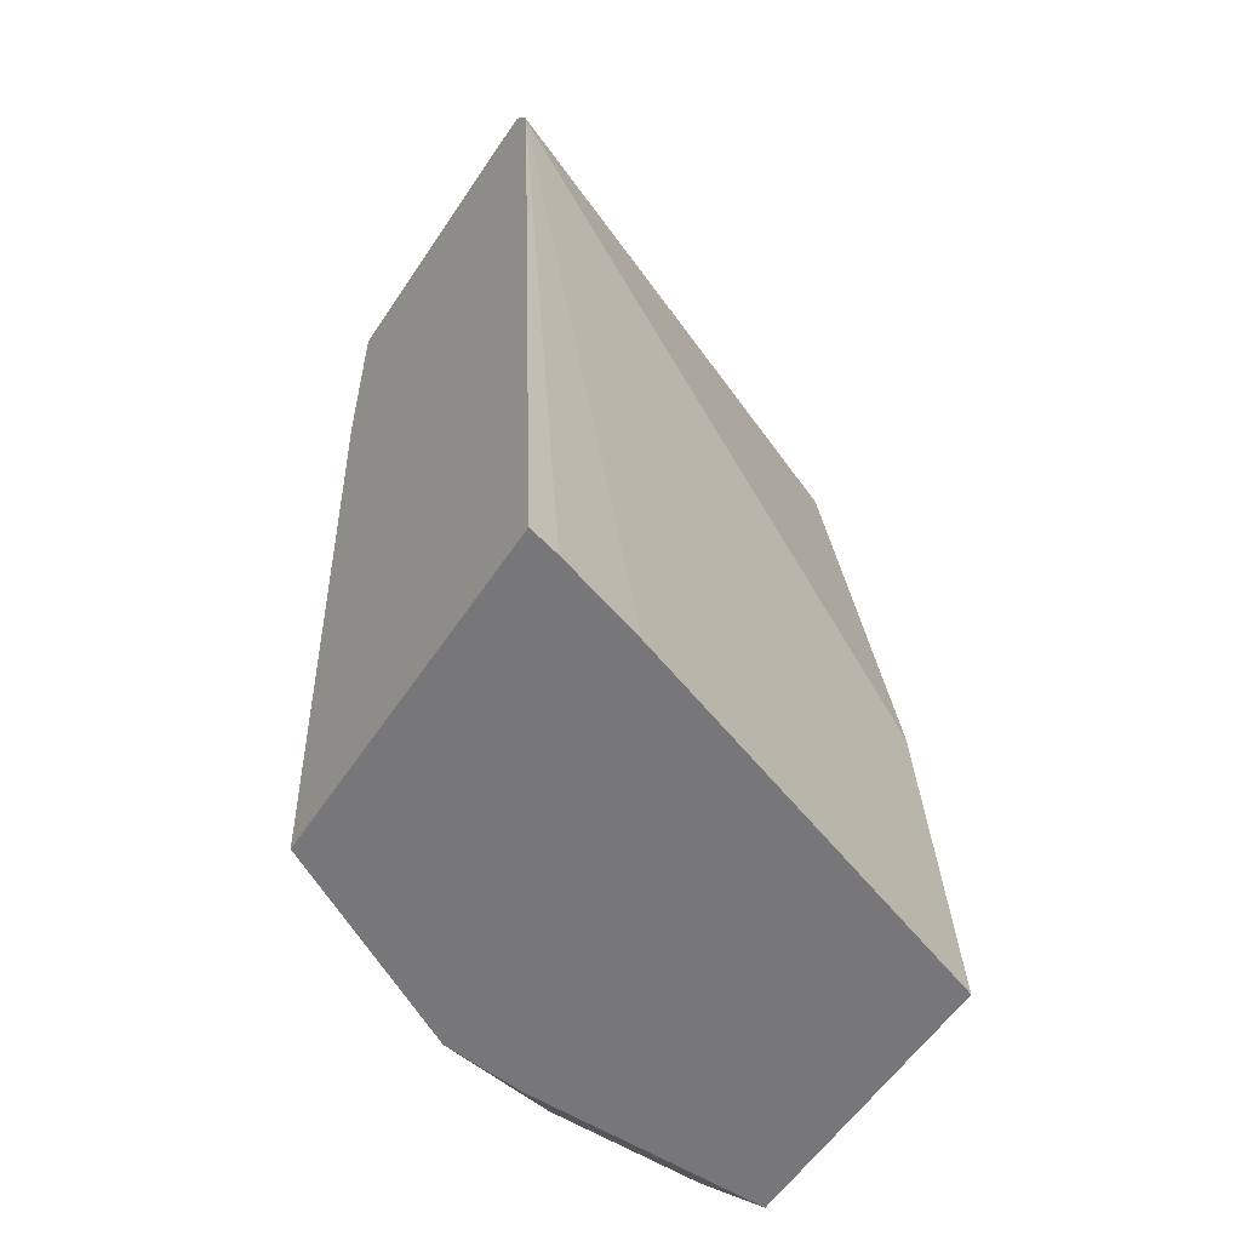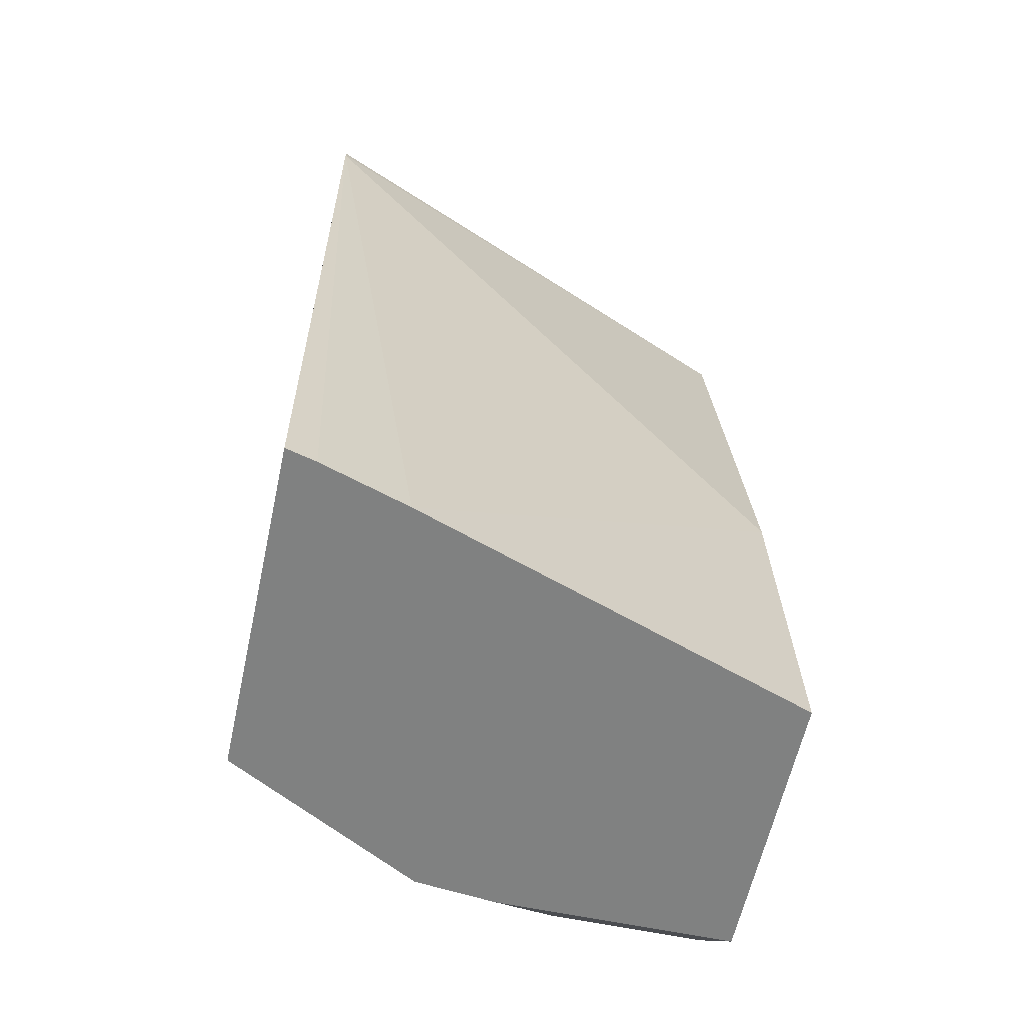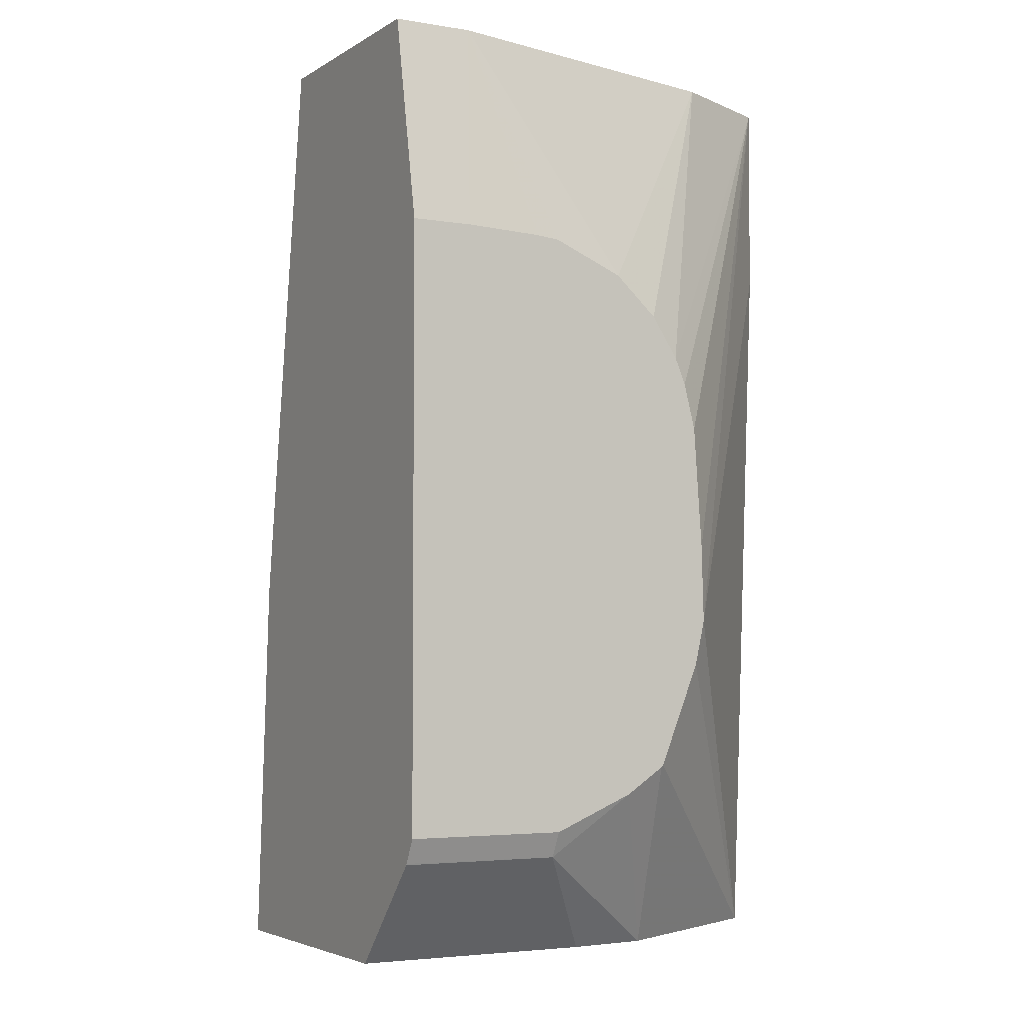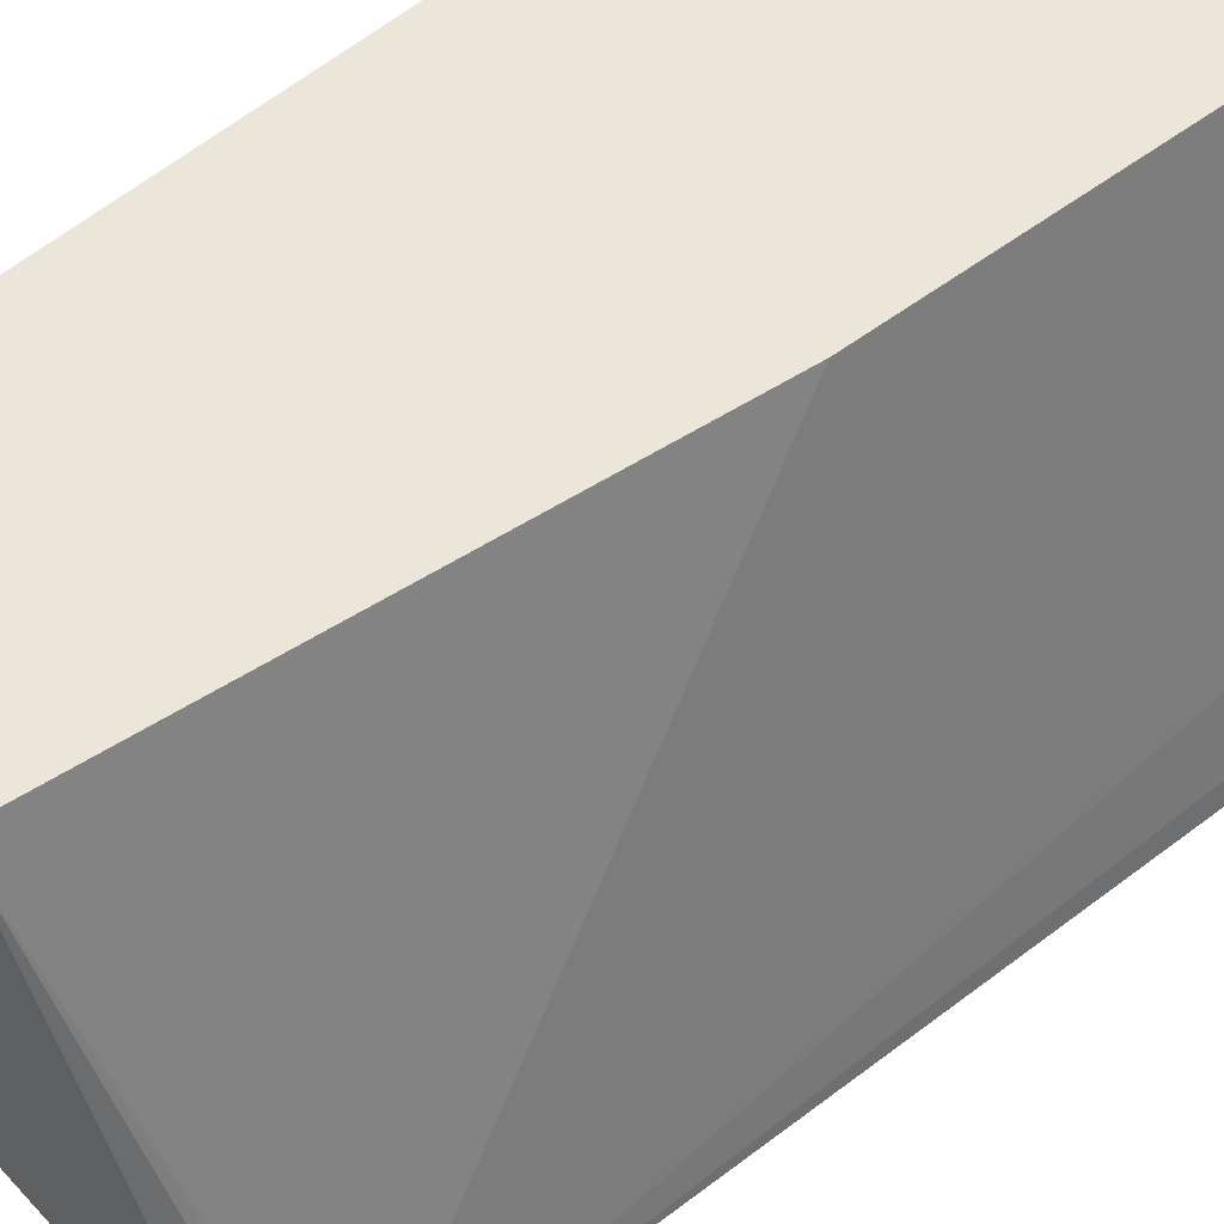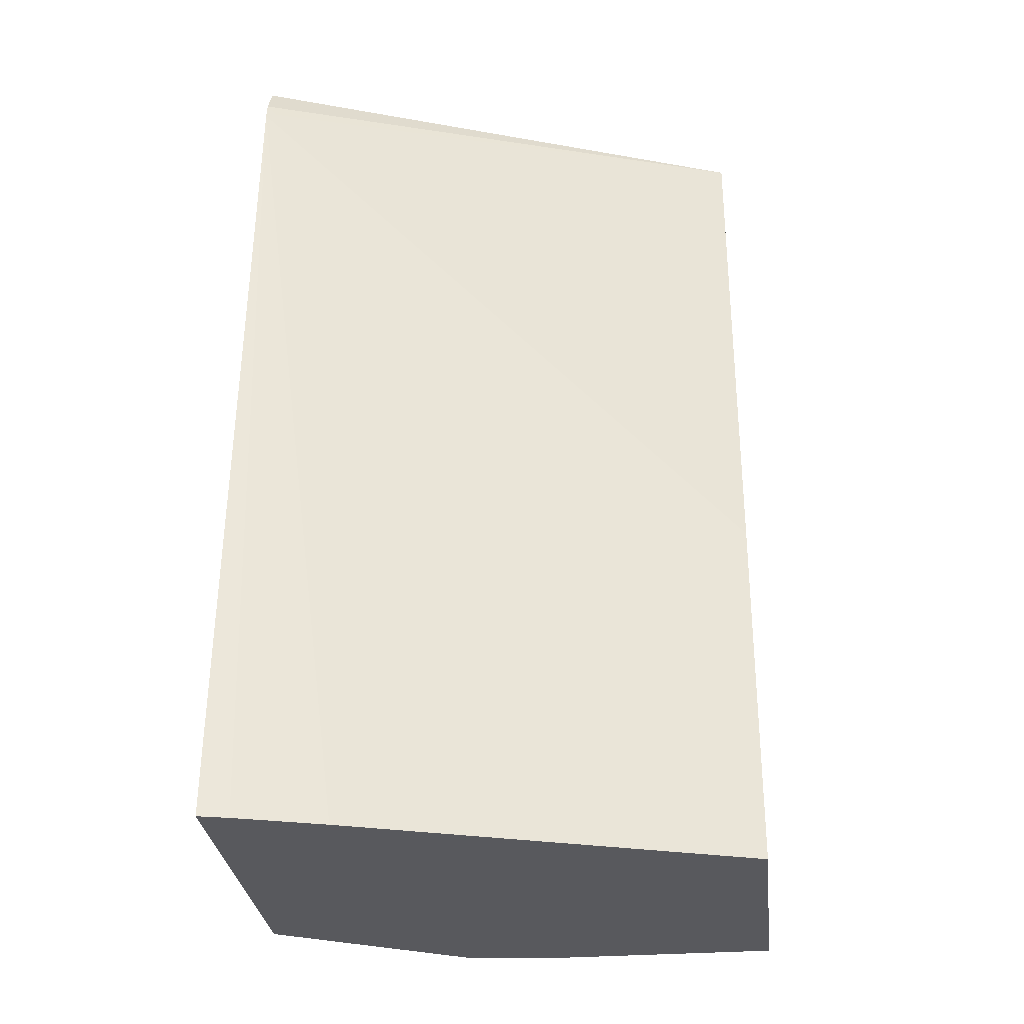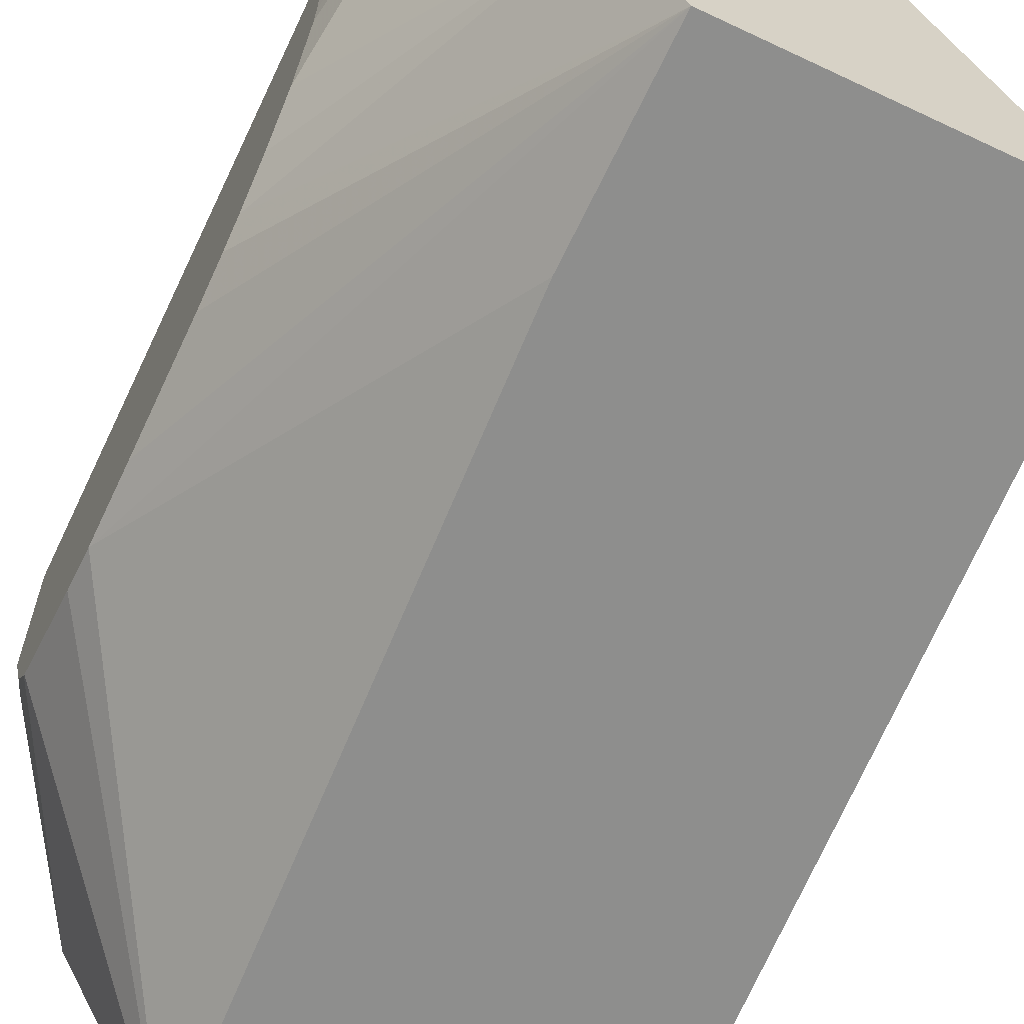
<metadata>
{"format":"obj","ext":"obj","renderer":"f3d","projection":"perspective","resolution":1024,"background":"white","views":[{"elev":-57.2,"azim":-123.3,"up":"+Y"},{"elev":-60.3,"azim":-102.2,"up":"+Y"},{"elev":-4.0,"azim":61.3,"up":"+Y"},{"elev":56.1,"azim":-132.1,"up":"+Z"},{"elev":-29.9,"azim":-83.6,"up":"+Y"},{"elev":-64.8,"azim":154.6,"up":"+Z"}]}
</metadata>
<code>
v 0.2686 -0.2749 -0.02432
v 0.2686 -0.2749 -0.001059
v 0.2686 -0.2761 -0.05399
v 0.2531 -0.194 -0.03164
v 0.2686 -0.275 -0.00082
v 0.2531 -0.194 -0.00082
v 0.2686 -0.277 -0.0633
v 0.2453 -0.194 -0.06304
v 0.2686 -0.2888 -0.09091
v 0.2686 -0.5068 -0.00082
v 0.1582 -0.194 -0.00082
v 0.2215 -0.194 -0.1582
v 0.2686 -0.3039 -0.1074
v 0.2639 -0.5163 -0.00082
v 0.2686 -0.5068 -0.0633
v 0.0797 -0.194 -0.2045
v 0.07332 -0.2061 -0.2045
v 0.07383 -0.211 -0.2004
v 0.0718 -0.213 -0.2045
v 0.1266 -0.4113 -0.00082
v 0.1983 -0.194 -0.2045
v 0.2686 -0.3198 -0.1178
v 0.2637 -0.5168 -0.00082
v 0.2637 -0.5168 -0.0633
v 0.2686 -0.4934 -0.09494
v 0.04982 -0.5575 -0.2045
v 0.05274 -0.5575 -0.1928
v 0.06334 -0.5575 -0.1584
v 0.1168 -0.5575 -0.00082
v 0.2686 -0.3303 -0.1221
v 0.2686 -0.3481 -0.1266
v 0.2686 -0.3958 -0.1298
v 0.2686 -0.4254 -0.1306
v 0.1983 -0.2702 -0.2045
v 0.2275 -0.5575 -0.00082
v 0.2275 -0.5575 -0.09494
v 0.2242 -0.5575 -0.1266
v 0.2686 -0.4833 -0.1101
v 0.1825 -0.5575 -0.2045
v 0.2686 -0.4429 -0.1267
v 0.2686 -0.4824 -0.1109
v 0.2686 -0.463 -0.1186
f 19 28 20
f 39 42 41
f 20 28 29
f 19 27 28
f 19 26 27
f 17 19 18
f 16 19 17
f 16 26 19
f 12 13 22
f 16 34 39
f 16 21 34
f 15 24 25
f 14 24 15
f 14 23 24
f 12 22 21
f 21 22 30
f 11 19 20
f 16 39 26
f 21 30 31
f 37 41 38
f 21 32 33
f 11 18 19
f 39 40 42
f 37 39 41
f 33 39 34
f 33 40 39
f 26 28 27
f 26 29 28
f 26 35 29
f 26 36 35
f 26 37 36
f 26 39 37
f 25 37 38
f 24 37 25
f 24 36 37
f 23 36 24
f 23 35 36
f 21 33 34
f 21 31 32
f 11 17 18
f 4 7 9
f 10 14 15
f 1 9 7
f 1 13 9
f 1 22 13
f 1 30 22
f 1 31 30
f 1 32 31
f 1 33 32
f 1 7 3
f 1 40 33
f 1 38 41
f 1 25 38
f 1 15 25
f 1 10 15
f 1 5 10
f 1 2 5
f 11 16 17
f 1 42 40
f 1 3 4
f 1 41 42
f 1 6 2
f 9 13 12
f 1 4 6
f 8 9 12
f 5 14 10
f 5 23 14
f 5 29 35
f 5 20 29
f 5 11 20
f 5 35 23
f 4 9 8
f 2 6 5
f 4 11 6
f 4 16 11
f 4 21 16
f 4 12 21
f 4 8 12
f 5 6 11
f 3 7 4

</code>
